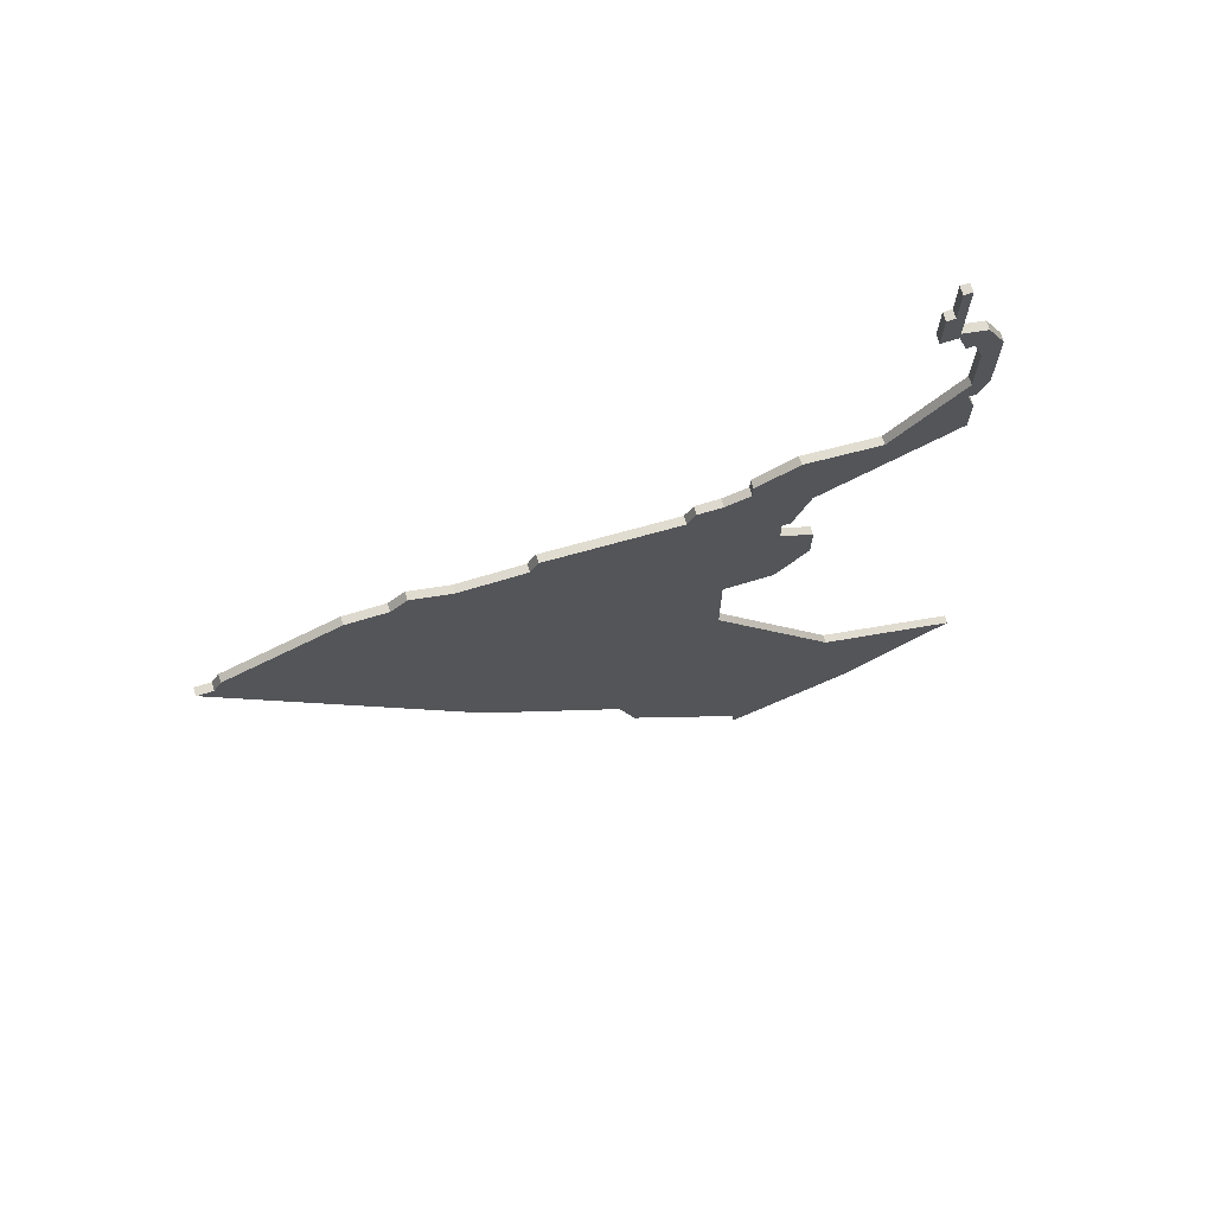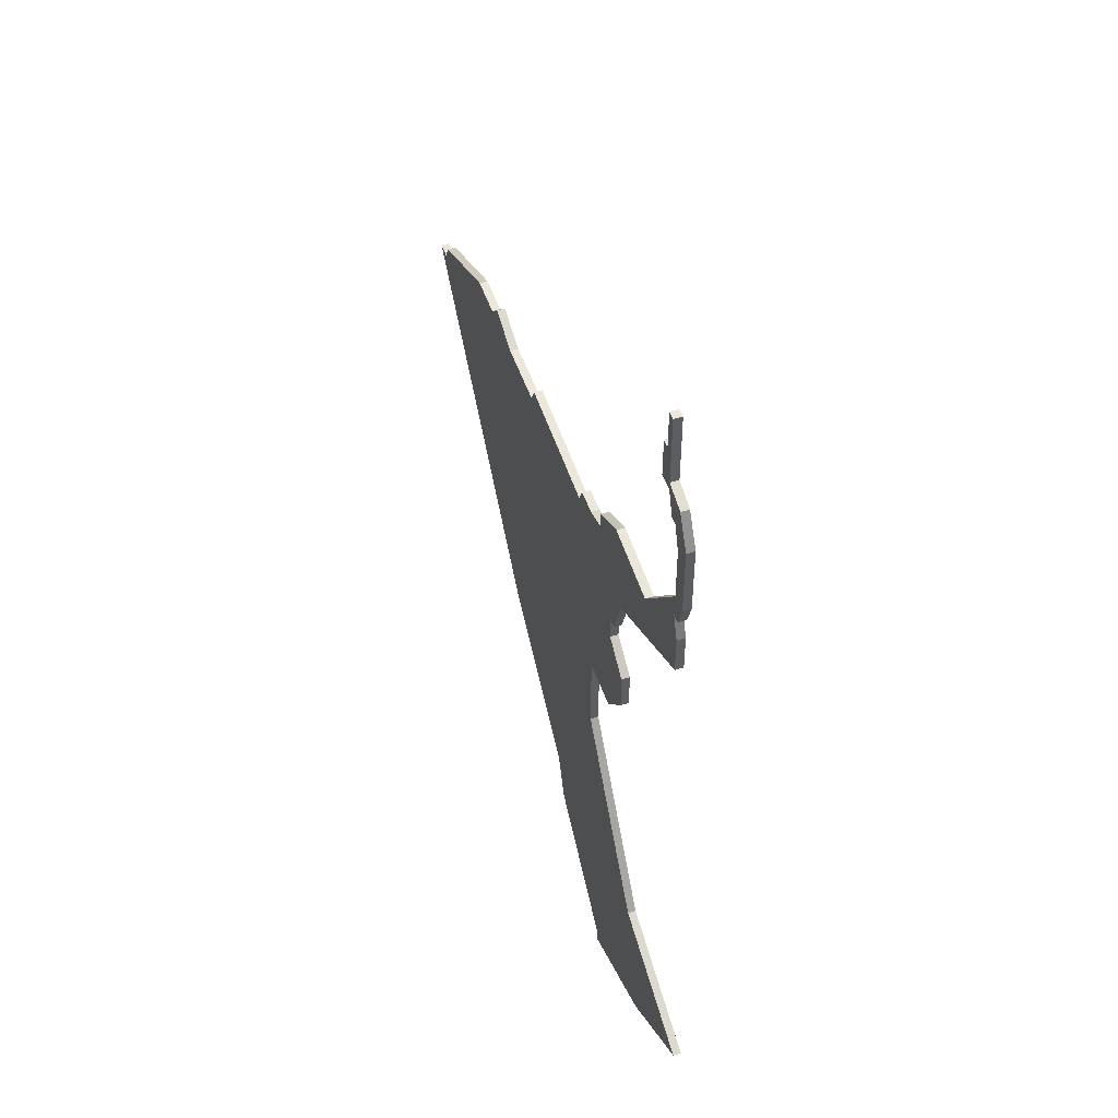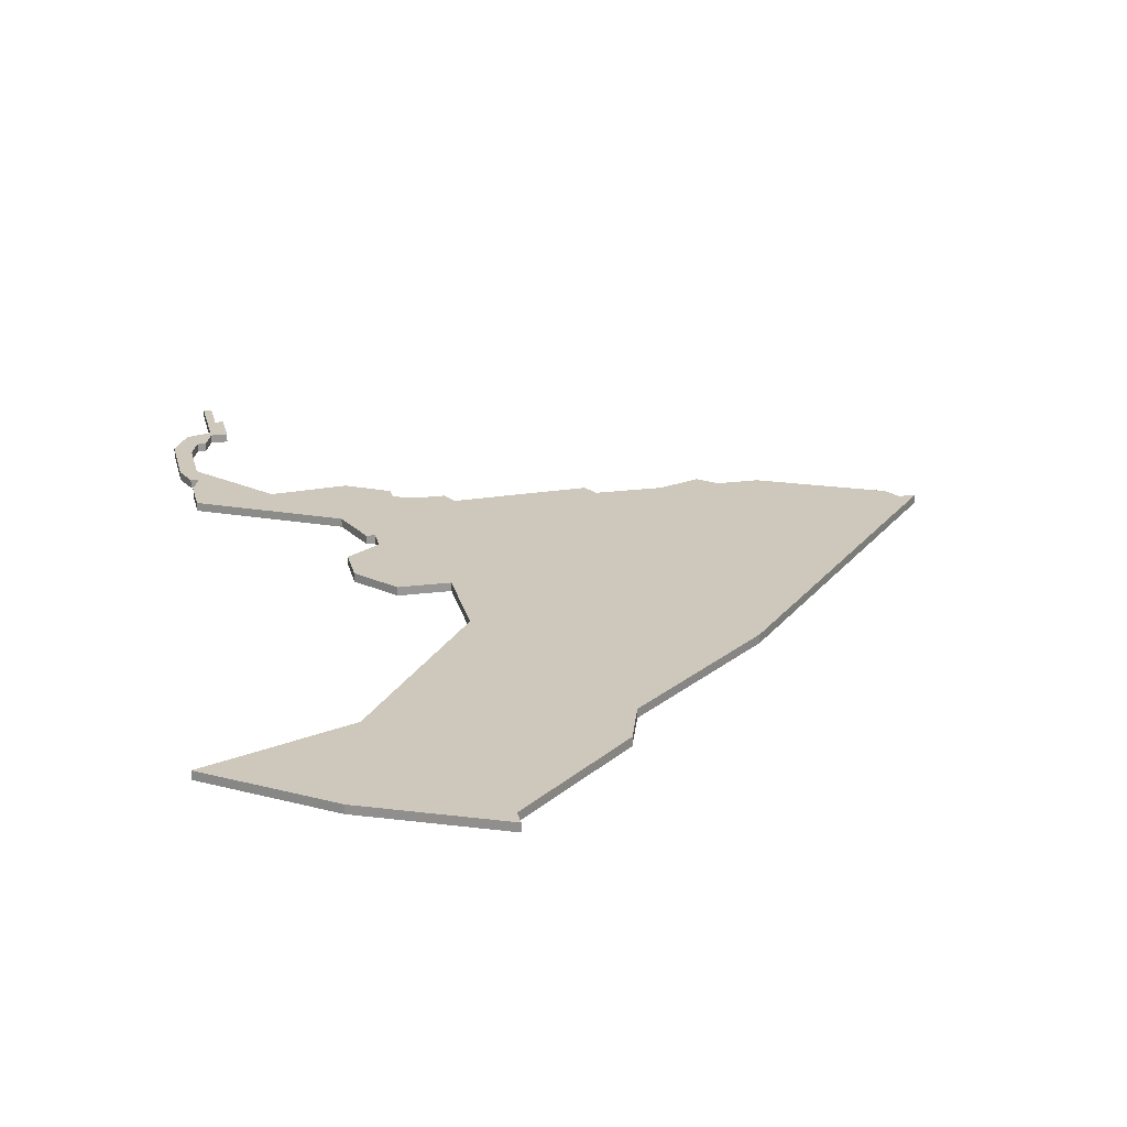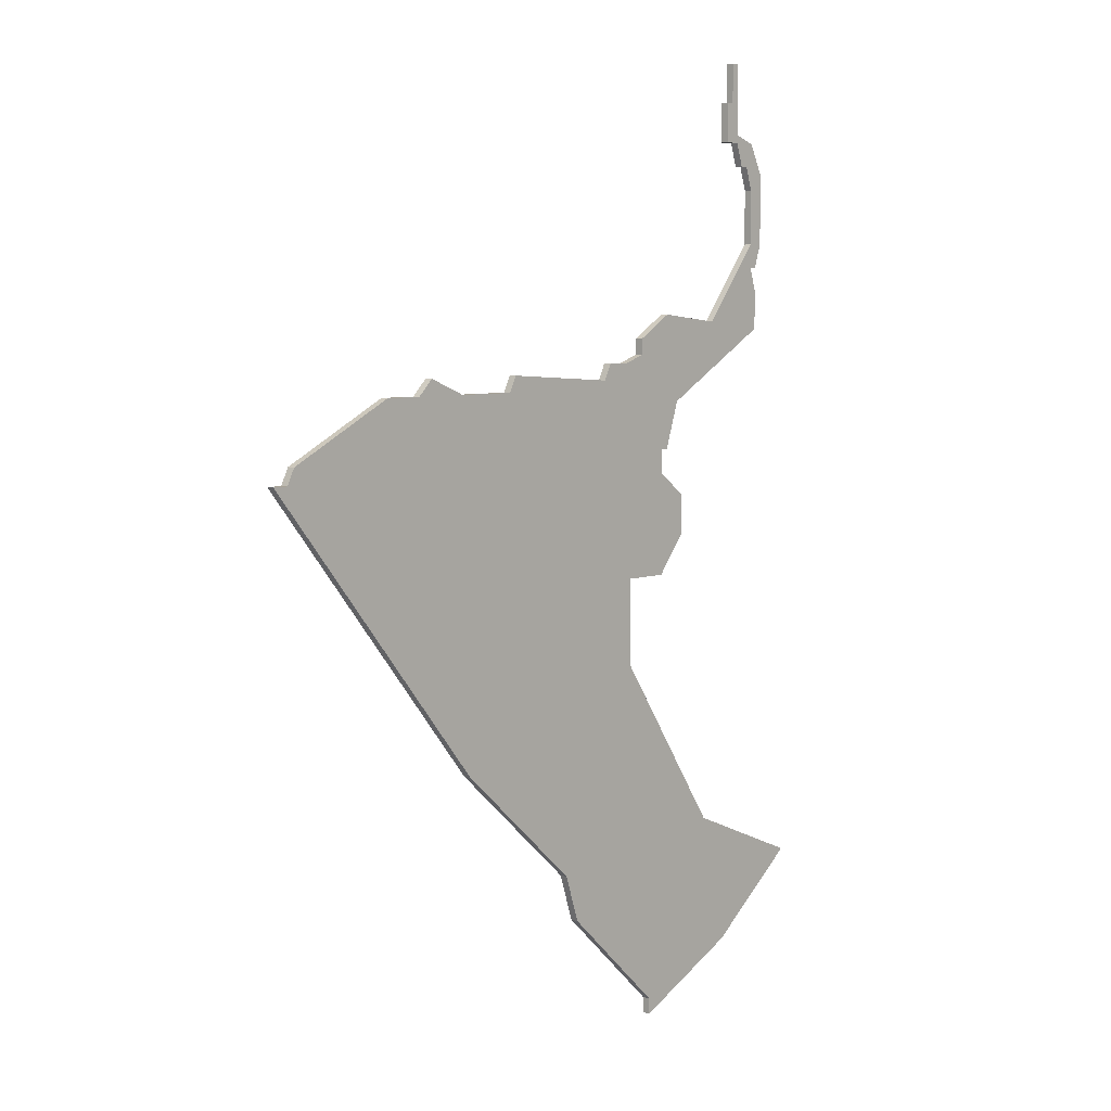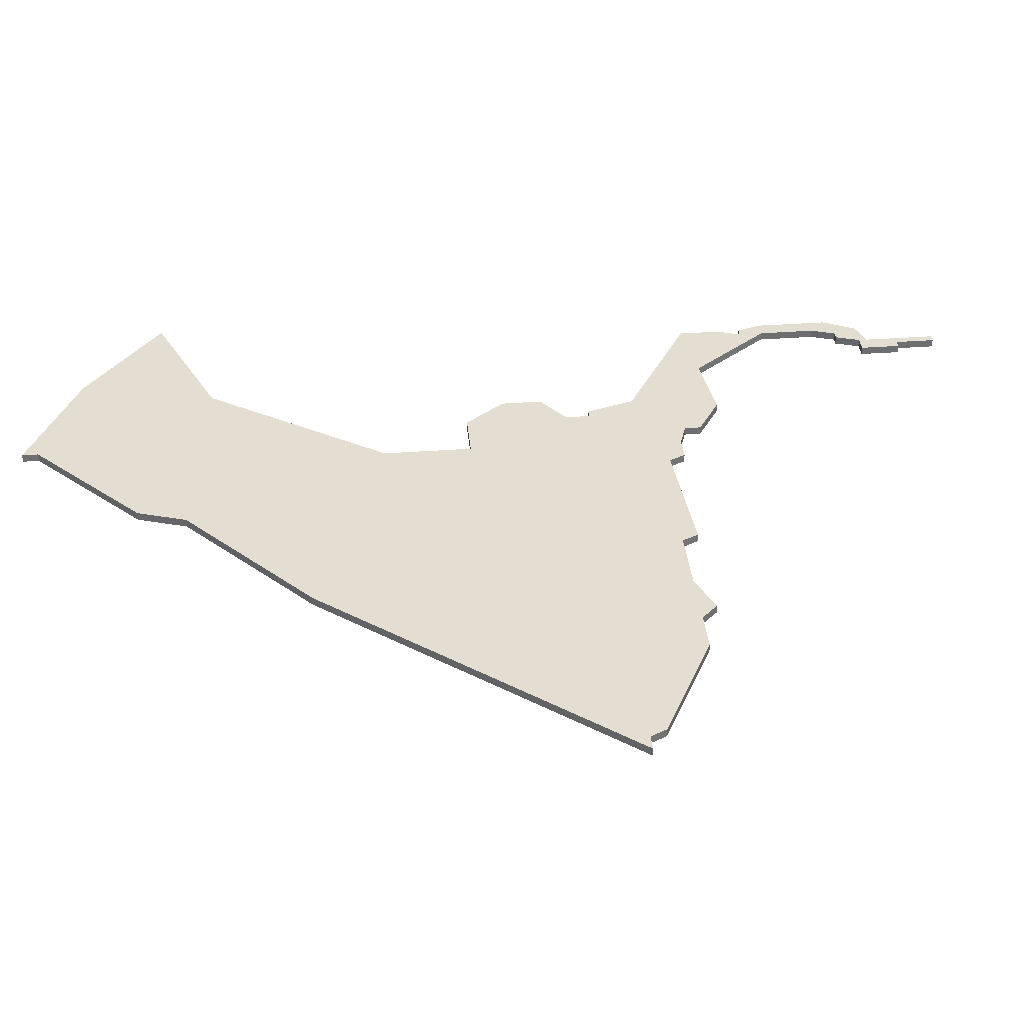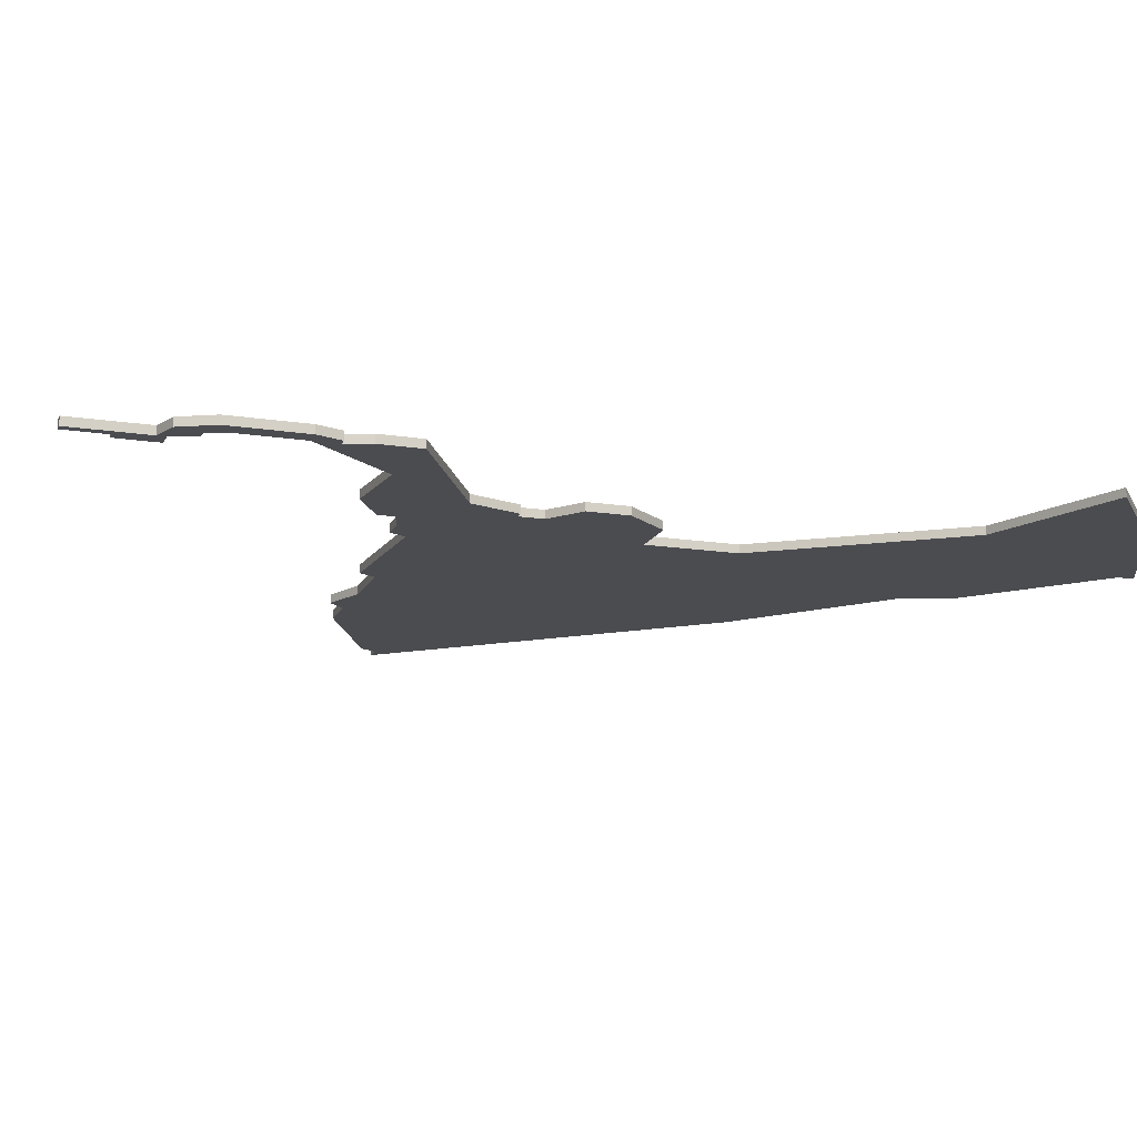
<metadata>
{"format":"obj","ext":"obj","renderer":"f3d","projection":"perspective","resolution":1024,"background":"white","views":[{"elev":71.4,"azim":163.2,"up":"+Y"},{"elev":50.9,"azim":-108.7,"up":"+Y"},{"elev":22.0,"azim":-12.6,"up":"+Z"},{"elev":6.2,"azim":132.2,"up":"+Y"},{"elev":36.1,"azim":84.5,"up":"+Z"},{"elev":-15.2,"azim":-108.4,"up":"+Z"}]}
</metadata>
<code>
v 1891 -1719 0
v 1891 -1719 1
v 1891 -1728 0
v 1891 -1728 1
v 1891 -1729 0
v 1891 -1729 1
v 1924 -1820 0
v 1924 -1820 1
v 1890 -1732 0
v 1890 -1732 1
v 1906 -1784 0
v 1906 -1784 1
v 1906 -1768 0
v 1906 -1768 1
v 1906 -1771 0
v 1906 -1771 1
v 1947 -1758 0
v 1947 -1758 1
v 1889 -1732 0
v 1889 -1732 1
v 1922 -1826 0
v 1922 -1826 1
v 1897 -1817 0
v 1897 -1817 1
v 1905 -1751 0
v 1905 -1751 1
v 1905 -1768 0
v 1905 -1768 1
v 1971 -1769 0
v 1971 -1769 1
v 1880 -1824 0
v 1880 -1824 1
v 1913 -1757 0
v 1913 -1757 1
v 1888 -1735 0
v 1888 -1735 1
v 1888 -1745 0
v 1888 -1745 1
v 1888 -1729 0
v 1888 -1729 1
v 1888 -1742 0
v 1888 -1742 1
v 1954 -1760 0
v 1954 -1760 1
v 1896 -1752 0
v 1896 -1752 1
v 1912 -1784 0
v 1912 -1784 1
v 1912 -1795 0
v 1912 -1795 1
v 1887 -1753 0
v 1887 -1753 1
v 1887 -1745 0
v 1887 -1745 1
v 1887 -1748 0
v 1887 -1748 1
v 1903 -1762 0
v 1903 -1762 1
v 1969 -1769 0
v 1969 -1769 1
v 1886 -1736 0
v 1886 -1736 1
v 1886 -1733 0
v 1886 -1733 1
v 1886 -1742 0
v 1886 -1742 1
v 1902 -1779 0
v 1902 -1779 1
v 1902 -1774 0
v 1902 -1774 1
v 1968 -1767 0
v 1968 -1767 1
v 1910 -1754 0
v 1910 -1754 1
v 1910 -1756 0
v 1910 -1756 1
v 1893 -1834 0
v 1893 -1834 1
v 1893 -1729 0
v 1893 -1729 1
v 1893 -1724 0
v 1893 -1724 1
v 1934 -1760 0
v 1934 -1760 1
v 1942 -1760 0
v 1942 -1760 1
v 1917 -1759 0
v 1917 -1759 1
v 1892 -1719 0
v 1892 -1719 1
v 1892 -1724 0
v 1892 -1724 1
v 1933 -1758 0
v 1933 -1758 1
v 1908 -1839 0
v 1908 -1839 1
v 1908 -1841 0
v 1908 -1841 1
v 1941 -1805 0
v 1941 -1805 1
v 1916 -1757 0
v 1916 -1757 1
v 1949 -1760 0
v 1949 -1760 1
f 51 55 45
f 45 55 37
f 53 65 41
f 37 53 41
f 95 77 23
f 45 37 41
f 51 45 57
f 15 67 69
f 77 31 23
f 61 41 65
f 63 35 61
f 41 61 35
f 19 35 63
f 9 19 39
f 63 39 19
f 5 9 39
f 3 79 5
f 81 79 3
f 39 3 5
f 89 91 1
f 81 3 91
f 91 3 1
f 45 25 57
f 95 23 21
f 11 67 15
f 47 11 15
f 13 87 15
f 57 75 13
f 95 97 77
f 49 99 7
f 23 49 7
f 47 99 49
f 99 103 59
f 99 47 83
f 59 29 99
f 47 15 87
f 7 21 23
f 101 87 33
f 13 75 33
f 73 75 25
f 75 57 25
f 87 13 33
f 83 85 99
f 47 87 83
f 85 103 99
f 43 59 103
f 17 103 85
f 87 93 83
f 43 71 59
f 13 27 57
f 46 56 52
f 38 56 46
f 42 66 54
f 42 54 38
f 24 78 96
f 42 38 46
f 58 46 52
f 70 68 16
f 24 32 78
f 66 42 62
f 62 36 64
f 36 62 42
f 64 36 20
f 40 20 10
f 20 40 64
f 40 10 6
f 6 80 4
f 4 80 82
f 6 4 40
f 2 92 90
f 92 4 82
f 2 4 92
f 58 26 46
f 22 24 96
f 16 68 12
f 16 12 48
f 16 88 14
f 14 76 58
f 78 98 96
f 8 100 50
f 8 50 24
f 50 100 48
f 60 104 100
f 84 48 100
f 100 30 60
f 88 16 48
f 24 22 8
f 34 88 102
f 34 76 14
f 26 76 74
f 26 58 76
f 34 14 88
f 100 86 84
f 84 88 48
f 100 104 86
f 104 60 44
f 86 104 18
f 84 94 88
f 60 72 44
f 58 28 14
f 12 68 11
f 11 68 67
f 48 12 47
f 47 12 11
f 50 48 49
f 49 48 47
f 24 50 23
f 23 50 49
f 32 24 31
f 31 24 23
f 78 32 77
f 77 32 31
f 98 78 97
f 97 78 77
f 96 98 95
f 95 98 97
f 22 96 21
f 21 96 95
f 8 22 7
f 7 22 21
f 100 8 99
f 99 8 7
f 30 100 29
f 29 100 99
f 60 30 59
f 59 30 29
f 72 60 71
f 71 60 59
f 44 72 43
f 43 72 71
f 104 44 103
f 103 44 43
f 18 104 17
f 17 104 103
f 86 18 85
f 85 18 17
f 84 86 83
f 83 86 85
f 94 84 93
f 93 84 83
f 88 94 87
f 87 94 93
f 102 88 101
f 101 88 87
f 34 102 33
f 33 102 101
f 76 34 75
f 75 34 33
f 74 76 73
f 73 76 75
f 26 74 25
f 25 74 73
f 46 26 45
f 45 26 25
f 42 46 41
f 41 46 45
f 36 42 35
f 35 42 41
f 20 36 19
f 19 36 35
f 10 20 9
f 9 20 19
f 6 10 5
f 5 10 9
f 80 6 79
f 79 6 5
f 82 80 81
f 81 80 79
f 92 82 91
f 91 82 81
f 90 92 89
f 89 92 91
f 2 90 1
f 1 90 89
f 4 2 3
f 3 2 1
f 40 4 39
f 39 4 3
f 64 40 63
f 63 40 39
f 62 64 61
f 61 64 63
f 66 62 65
f 65 62 61
f 54 66 53
f 53 66 65
f 38 54 37
f 37 54 53
f 56 38 55
f 55 38 37
f 52 56 51
f 51 56 55
f 58 52 57
f 57 52 51
f 28 58 27
f 27 58 57
f 14 28 13
f 13 28 27
f 16 14 15
f 15 14 13
f 68 70 67
f 67 70 69
f 70 16 69
f 69 16 15

</code>
